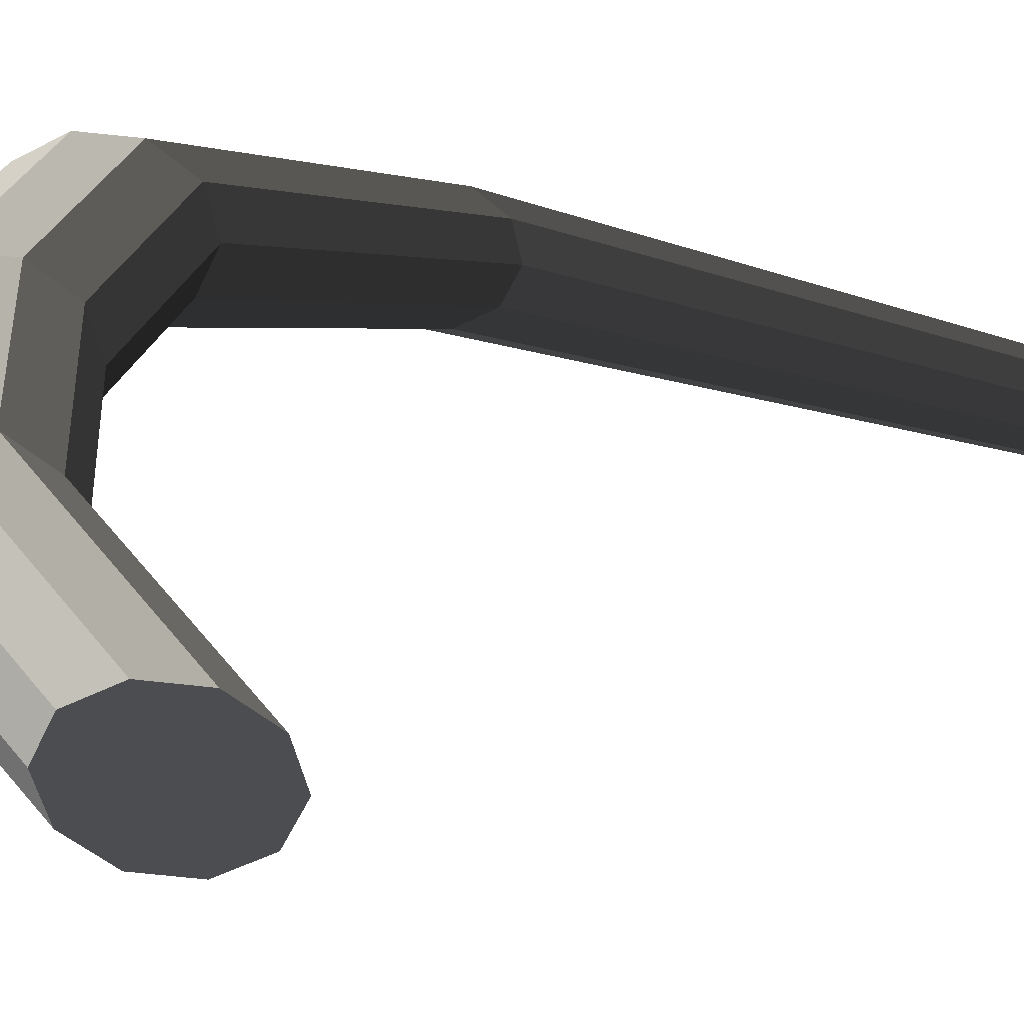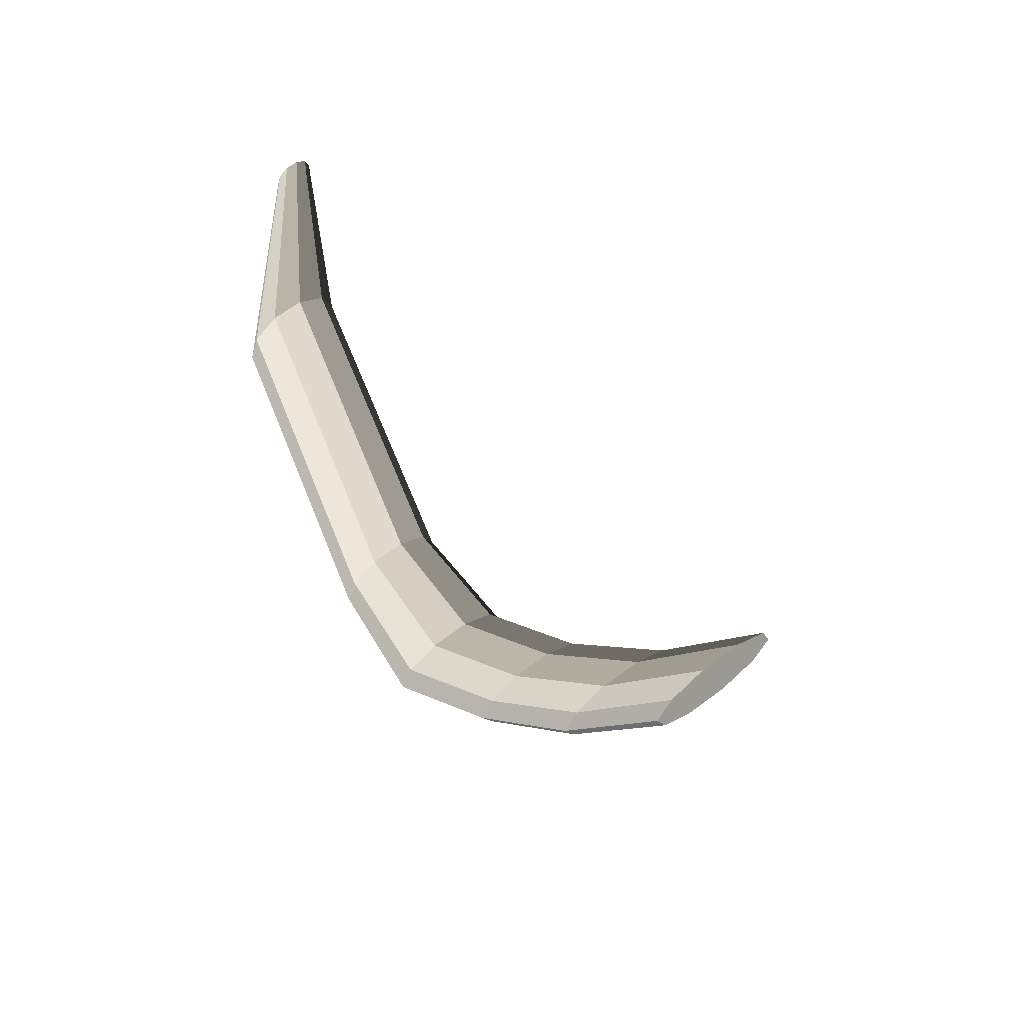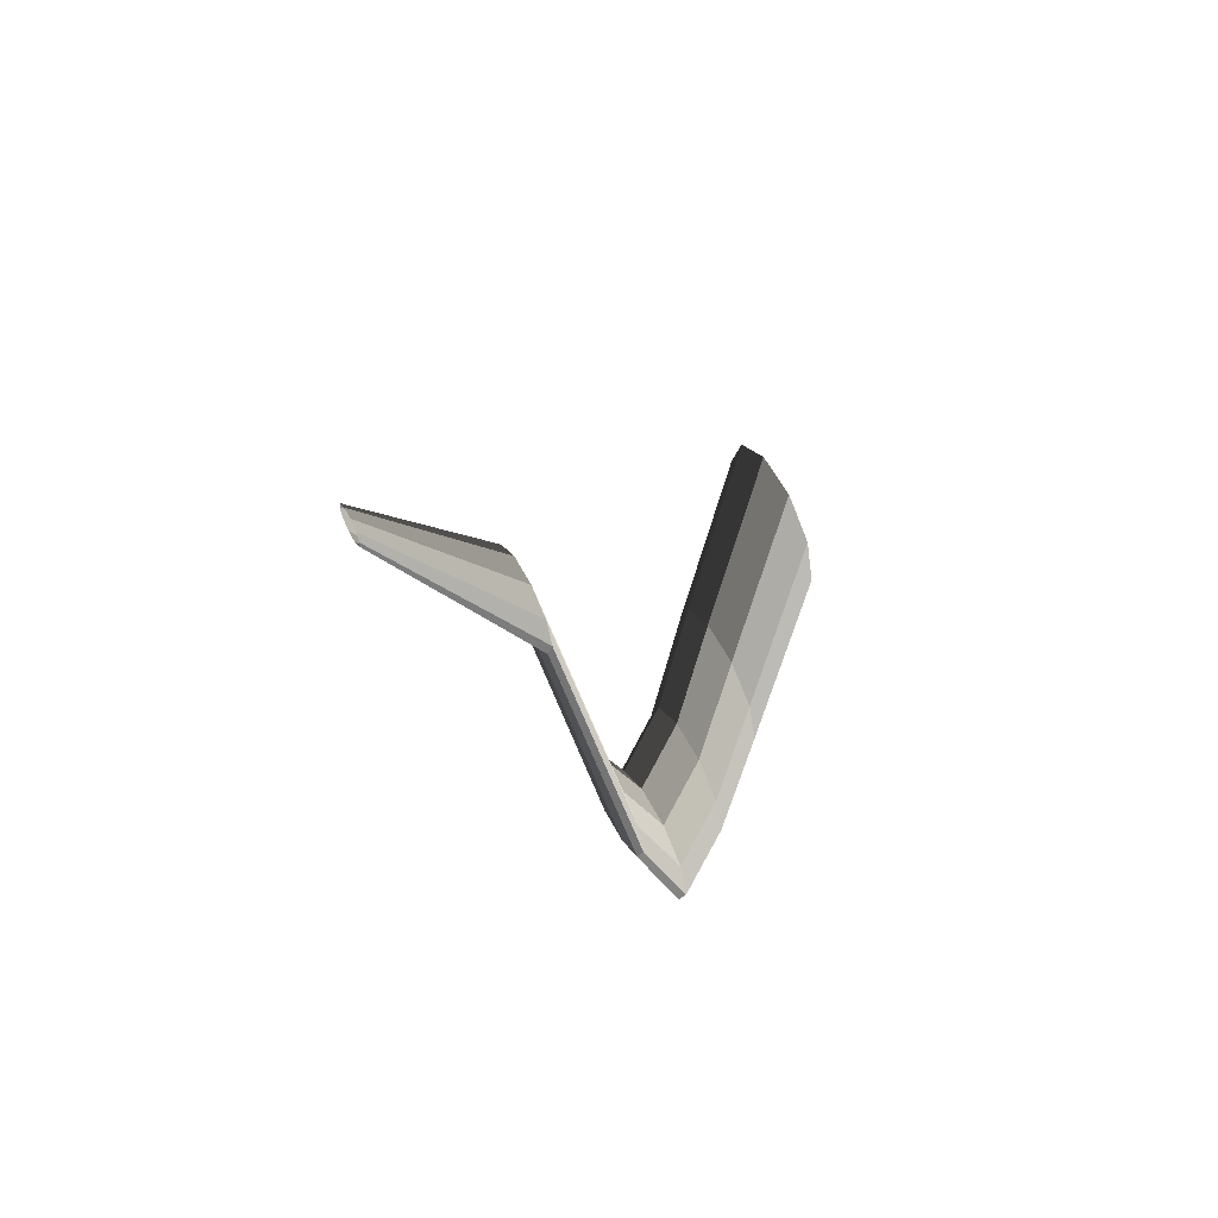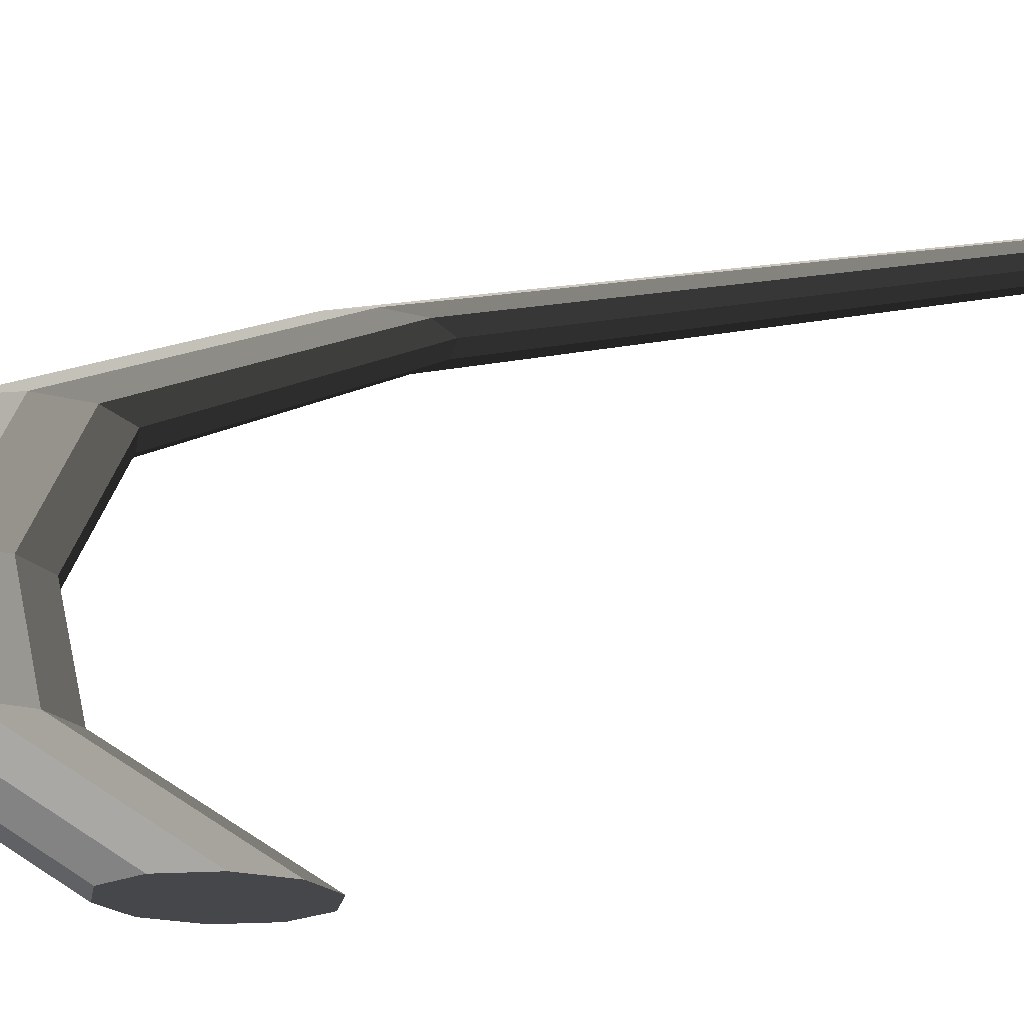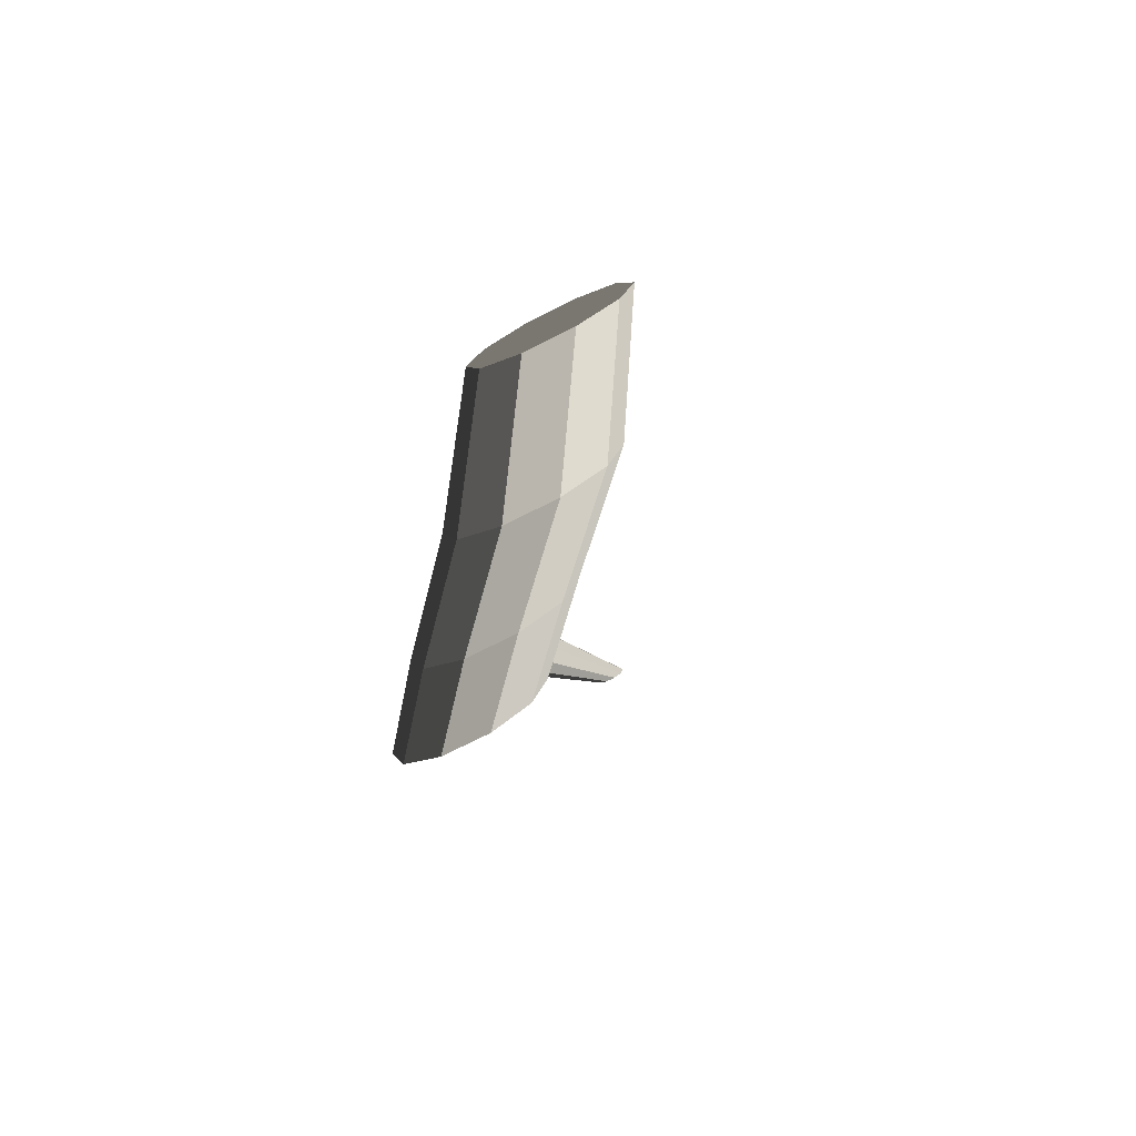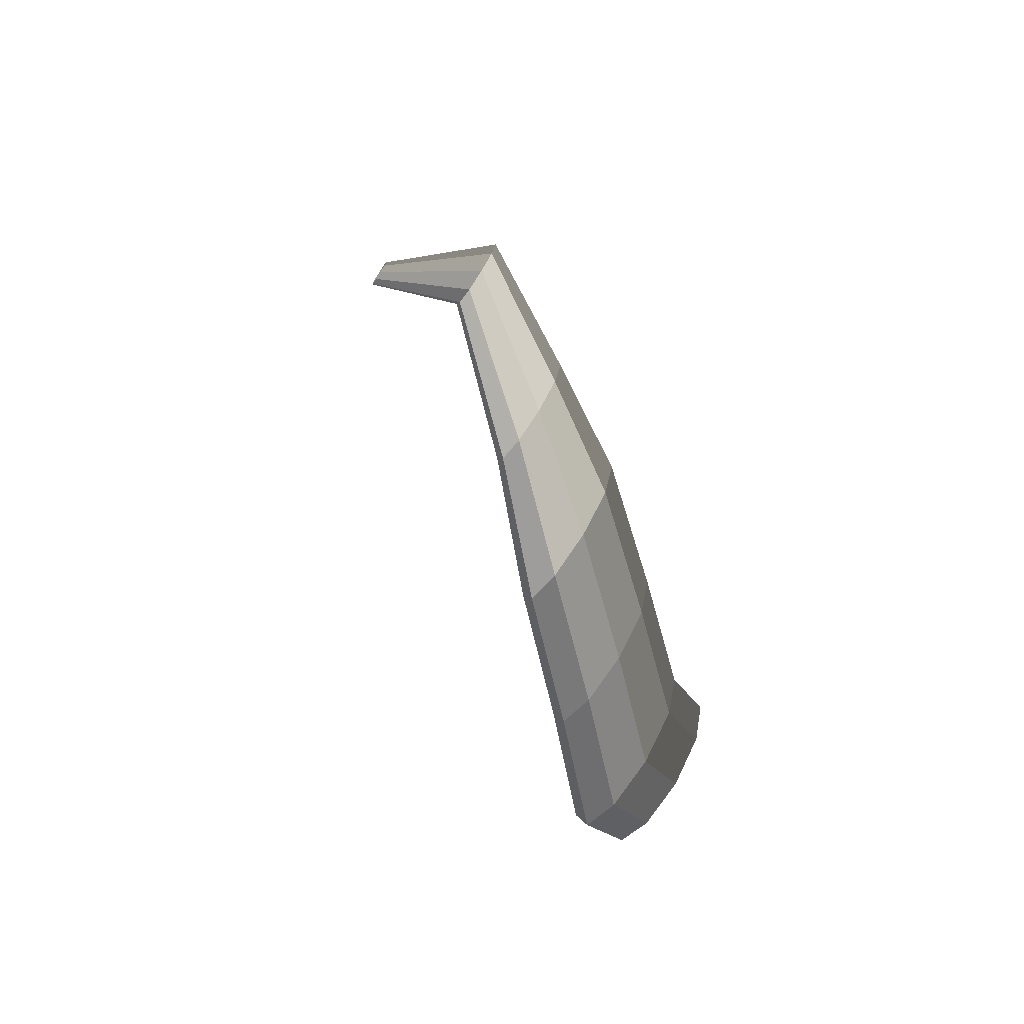
<metadata>
{"format":"obj","ext":"obj","renderer":"f3d","projection":"perspective","resolution":1024,"background":"white","views":[{"elev":-53.1,"azim":-114.7,"up":"+Y"},{"elev":67.6,"azim":-36.6,"up":"+Z"},{"elev":60.3,"azim":-118.1,"up":"+Z"},{"elev":-19.5,"azim":-99.5,"up":"+Y"},{"elev":-74.9,"azim":26.7,"up":"+Z"},{"elev":-73.4,"azim":-123.2,"up":"+Z"}]}
</metadata>
<code>
v 0.4881 -0.2158 -0.1401
v 0.4238 -0.1185 -0.3231
v 0.3795 -0.1185 -0.3553
v 0.4436 -0.2158 -0.1743
v 0.4436 -0.2158 -0.1743
v 0.3795 -0.1185 -0.3553
v 0.3248 -0.1185 -0.3553
v 0.3887 -0.2158 -0.1743
v 0.3887 -0.2158 -0.1743
v 0.3248 -0.1185 -0.3553
v 0.2805 -0.1185 -0.3231
v 0.3442 -0.2158 -0.1401
v 0.3442 -0.2158 -0.1401
v 0.2805 -0.1185 -0.3231
v 0.2636 -0.1185 -0.271
v 0.3272 -0.2158 -0.0848
v 0.3272 -0.2158 -0.0848
v 0.2636 -0.1185 -0.271
v 0.2805 -0.1185 -0.219
v 0.3442 -0.2158 -0.02951
v 0.3442 -0.2158 -0.02951
v 0.2805 -0.1185 -0.219
v 0.3248 -0.1185 -0.1868
v 0.3887 -0.2158 0.004661
v 0.3887 -0.2158 0.004661
v 0.3248 -0.1185 -0.1868
v 0.3795 -0.1185 -0.1868
v 0.4436 -0.2158 0.004664
v 0.4436 -0.2158 0.004664
v 0.3795 -0.1185 -0.1868
v 0.4238 -0.1185 -0.219
v 0.4881 -0.2158 -0.02951
v 0.4881 -0.2158 -0.02951
v 0.4238 -0.1185 -0.219
v 0.4407 -0.1185 -0.271
v 0.5051 -0.2158 -0.0848
v 0.5051 -0.2158 -0.0848
v 0.4407 -0.1185 -0.271
v 0.4238 -0.1185 -0.3231
v 0.4881 -0.2158 -0.1401
v 0.4238 -0.1185 -0.3231
v 0.3385 -0.03329 -0.3396
v 0.2972 -0.03329 -0.3697
v 0.3795 -0.1185 -0.3553
v 0.3795 -0.1185 -0.3553
v 0.2972 -0.03329 -0.3697
v 0.2461 -0.03329 -0.3697
v 0.3248 -0.1185 -0.3553
v 0.3248 -0.1185 -0.3553
v 0.2461 -0.03329 -0.3697
v 0.2047 -0.03329 -0.3396
v 0.2805 -0.1185 -0.3231
v 0.2805 -0.1185 -0.3231
v 0.2047 -0.03329 -0.3396
v 0.1889 -0.03329 -0.291
v 0.2636 -0.1185 -0.271
v 0.2636 -0.1185 -0.271
v 0.1889 -0.03329 -0.291
v 0.2047 -0.03329 -0.2424
v 0.2805 -0.1185 -0.219
v 0.2805 -0.1185 -0.219
v 0.2047 -0.03329 -0.2424
v 0.2461 -0.03329 -0.2124
v 0.3248 -0.1185 -0.1868
v 0.3248 -0.1185 -0.1868
v 0.2461 -0.03329 -0.2124
v 0.2972 -0.03329 -0.2124
v 0.3795 -0.1185 -0.1868
v 0.3795 -0.1185 -0.1868
v 0.2972 -0.03329 -0.2124
v 0.3385 -0.03329 -0.2425
v 0.4238 -0.1185 -0.219
v 0.4238 -0.1185 -0.219
v 0.3385 -0.03329 -0.2425
v 0.3543 -0.03329 -0.291
v 0.4407 -0.1185 -0.271
v 0.4407 -0.1185 -0.271
v 0.3543 -0.03329 -0.291
v 0.3385 -0.03329 -0.3396
v 0.4238 -0.1185 -0.3231
v 0.3385 -0.03329 -0.3396
v 0.2653 0.05133 -0.2867
v 0.2255 0.05133 -0.3156
v 0.2972 -0.03329 -0.3697
v 0.2972 -0.03329 -0.3697
v 0.2255 0.05133 -0.3156
v 0.1763 0.05133 -0.3156
v 0.2461 -0.03329 -0.3697
v 0.2461 -0.03329 -0.3697
v 0.1763 0.05133 -0.3156
v 0.1365 0.05133 -0.2867
v 0.2047 -0.03329 -0.3396
v 0.2047 -0.03329 -0.3396
v 0.1365 0.05133 -0.2867
v 0.1213 0.05133 -0.2399
v 0.1889 -0.03329 -0.291
v 0.1889 -0.03329 -0.291
v 0.1213 0.05133 -0.2399
v 0.1365 0.05133 -0.1932
v 0.2047 -0.03329 -0.2424
v 0.2047 -0.03329 -0.2424
v 0.1365 0.05133 -0.1932
v 0.1763 0.05133 -0.1643
v 0.2461 -0.03329 -0.2124
v 0.2461 -0.03329 -0.2124
v 0.1763 0.05133 -0.1643
v 0.2255 0.05133 -0.1643
v 0.2972 -0.03329 -0.2124
v 0.2972 -0.03329 -0.2124
v 0.2255 0.05133 -0.1643
v 0.2652 0.05133 -0.1932
v 0.3385 -0.03329 -0.2425
v 0.3385 -0.03329 -0.2425
v 0.2652 0.05133 -0.1932
v 0.2804 0.05133 -0.2399
v 0.3543 -0.03329 -0.291
v 0.3543 -0.03329 -0.291
v 0.2804 0.05133 -0.2399
v 0.2653 0.05133 -0.2867
v 0.3385 -0.03329 -0.3396
v 0.2653 0.05133 -0.2867
v 0.2158 0.1185 -0.04961
v 0.1843 0.1185 -0.07251
v 0.2255 0.05133 -0.3156
v 0.2255 0.05133 -0.3156
v 0.1843 0.1185 -0.07251
v 0.1453 0.1185 -0.0725
v 0.1763 0.05133 -0.3156
v 0.1763 0.05133 -0.3156
v 0.1453 0.1185 -0.0725
v 0.1138 0.1185 -0.04961
v 0.1365 0.05133 -0.2867
v 0.1365 0.05133 -0.2867
v 0.1138 0.1185 -0.04961
v 0.1018 0.1185 -0.01257
v 0.1213 0.05133 -0.2399
v 0.1213 0.05133 -0.2399
v 0.1018 0.1185 -0.01257
v 0.1138 0.1185 0.02448
v 0.1365 0.05133 -0.1932
v 0.1365 0.05133 -0.1932
v 0.1138 0.1185 0.02448
v 0.1453 0.1185 0.04738
v 0.1763 0.05133 -0.1643
v 0.1763 0.05133 -0.1643
v 0.1453 0.1185 0.04738
v 0.1843 0.1185 0.04738
v 0.2255 0.05133 -0.1643
v 0.2255 0.05133 -0.1643
v 0.1843 0.1185 0.04738
v 0.2158 0.1185 0.02448
v 0.2652 0.05133 -0.1932
v 0.2652 0.05133 -0.1932
v 0.2158 0.1185 0.02448
v 0.2278 0.1185 -0.01257
v 0.2804 0.05133 -0.2399
v 0.2804 0.05133 -0.2399
v 0.2278 0.1185 -0.01257
v 0.2158 0.1185 -0.04961
v 0.2653 0.05133 -0.2867
v 0.2158 0.1185 -0.04961
v 0.1846 0.2104 0.4701
v 0.1606 0.2104 0.4526
v 0.1843 0.1185 -0.07251
v 0.1843 0.1185 -0.07251
v 0.1606 0.2104 0.4526
v 0.1309 0.2104 0.4526
v 0.1453 0.1185 -0.0725
v 0.1453 0.1185 -0.0725
v 0.1309 0.2104 0.4526
v 0.1068 0.2104 0.4701
v 0.1138 0.1185 -0.04961
v 0.1138 0.1185 -0.04961
v 0.1068 0.2104 0.4701
v 0.09761 0.2104 0.4984
v 0.1018 0.1185 -0.01257
v 0.1018 0.1185 -0.01257
v 0.09761 0.2104 0.4984
v 0.1068 0.2104 0.5267
v 0.1138 0.1185 0.02448
v 0.1138 0.1185 0.02448
v 0.1068 0.2104 0.5267
v 0.1309 0.2104 0.5442
v 0.1453 0.1185 0.04738
v 0.1453 0.1185 0.04738
v 0.1309 0.2104 0.5442
v 0.1606 0.2104 0.5442
v 0.1843 0.1185 0.04738
v 0.1843 0.1185 0.04738
v 0.1606 0.2104 0.5442
v 0.1846 0.2104 0.5267
v 0.2158 0.1185 0.02448
v 0.2158 0.1185 0.02448
v 0.1846 0.2104 0.5267
v 0.1938 0.2104 0.4984
v 0.2278 0.1185 -0.01257
v 0.2278 0.1185 -0.01257
v 0.1938 0.2104 0.4984
v 0.1846 0.2104 0.4701
v 0.2158 0.1185 -0.04961
v 0.1846 0.2104 0.4701
v 0.2442 0.3175 0.5633
v 0.2351 0.3175 0.5567
v 0.1606 0.2104 0.4526
v 0.1606 0.2104 0.4526
v 0.2351 0.3175 0.5567
v 0.2238 0.3175 0.5567
v 0.1309 0.2104 0.4526
v 0.1309 0.2104 0.4526
v 0.2238 0.3175 0.5567
v 0.2146 0.3175 0.5633
v 0.1068 0.2104 0.4701
v 0.1068 0.2104 0.4701
v 0.2146 0.3175 0.5633
v 0.2111 0.3175 0.5741
v 0.09761 0.2104 0.4984
v 0.09761 0.2104 0.4984
v 0.2111 0.3175 0.5741
v 0.2146 0.3175 0.5848
v 0.1068 0.2104 0.5267
v 0.1068 0.2104 0.5267
v 0.2146 0.3175 0.5848
v 0.2238 0.3175 0.5915
v 0.1309 0.2104 0.5442
v 0.1309 0.2104 0.5442
v 0.2238 0.3175 0.5915
v 0.2351 0.3175 0.5915
v 0.1606 0.2104 0.5442
v 0.1606 0.2104 0.5442
v 0.2351 0.3175 0.5915
v 0.2442 0.3175 0.5848
v 0.1846 0.2104 0.5267
v 0.1846 0.2104 0.5267
v 0.2442 0.3175 0.5848
v 0.2477 0.3175 0.5741
v 0.1938 0.2104 0.4984
v 0.1938 0.2104 0.4984
v 0.2477 0.3175 0.5741
v 0.2442 0.3175 0.5633
v 0.1846 0.2104 0.4701
v 0.4436 -0.2158 -0.1743
v 0.4162 -0.2158 -0.0848
v 0.4881 -0.2158 -0.1401
v 0.3887 -0.2158 -0.1743
v 0.4162 -0.2158 -0.0848
v 0.4436 -0.2158 -0.1743
v 0.3442 -0.2158 -0.1401
v 0.4162 -0.2158 -0.0848
v 0.3887 -0.2158 -0.1743
v 0.3272 -0.2158 -0.0848
v 0.4162 -0.2158 -0.0848
v 0.3442 -0.2158 -0.1401
v 0.3442 -0.2158 -0.02951
v 0.4162 -0.2158 -0.0848
v 0.3272 -0.2158 -0.0848
v 0.3887 -0.2158 0.004661
v 0.4162 -0.2158 -0.0848
v 0.3442 -0.2158 -0.02951
v 0.4436 -0.2158 0.004664
v 0.4162 -0.2158 -0.0848
v 0.3887 -0.2158 0.004661
v 0.4881 -0.2158 -0.02951
v 0.4162 -0.2158 -0.0848
v 0.4436 -0.2158 0.004664
v 0.5051 -0.2158 -0.0848
v 0.4162 -0.2158 -0.0848
v 0.4881 -0.2158 -0.02951
v 0.4881 -0.2158 -0.1401
v 0.4162 -0.2158 -0.0848
v 0.5051 -0.2158 -0.0848
g pCylinder19_3_4312_96
f 1 3 2
f 1 4 3
f 5 7 6
f 5 8 7
f 9 11 10
f 9 12 11
f 13 15 14
f 13 16 15
f 17 19 18
f 17 20 19
f 21 23 22
f 21 24 23
f 25 27 26
f 25 28 27
f 29 31 30
f 29 32 31
f 33 35 34
f 33 36 35
f 37 39 38
f 37 40 39
f 41 43 42
f 41 44 43
f 45 47 46
f 45 48 47
f 49 51 50
f 49 52 51
f 53 55 54
f 53 56 55
f 57 59 58
f 57 60 59
f 61 63 62
f 61 64 63
f 65 67 66
f 65 68 67
f 69 71 70
f 69 72 71
f 73 75 74
f 73 76 75
f 77 79 78
f 77 80 79
f 81 83 82
f 81 84 83
f 85 87 86
f 85 88 87
f 89 91 90
f 89 92 91
f 93 95 94
f 93 96 95
f 97 99 98
f 97 100 99
f 101 103 102
f 101 104 103
f 105 107 106
f 105 108 107
f 109 111 110
f 109 112 111
f 113 115 114
f 113 116 115
f 117 119 118
f 117 120 119
f 121 123 122
f 121 124 123
f 125 127 126
f 125 128 127
f 129 131 130
f 129 132 131
f 133 135 134
f 133 136 135
f 137 139 138
f 137 140 139
f 141 143 142
f 141 144 143
f 145 147 146
f 145 148 147
f 149 151 150
f 149 152 151
f 153 155 154
f 153 156 155
f 157 159 158
f 157 160 159
f 161 163 162
f 161 164 163
f 165 167 166
f 165 168 167
f 169 171 170
f 169 172 171
f 173 175 174
f 173 176 175
f 177 179 178
f 177 180 179
f 181 183 182
f 181 184 183
f 185 187 186
f 185 188 187
f 189 191 190
f 189 192 191
f 193 195 194
f 193 196 195
f 197 199 198
f 197 200 199
f 201 203 202
f 201 204 203
f 205 207 206
f 205 208 207
f 209 211 210
f 209 212 211
f 213 215 214
f 213 216 215
f 217 219 218
f 217 220 219
f 221 223 222
f 221 224 223
f 225 227 226
f 225 228 227
f 229 231 230
f 229 232 231
f 233 235 234
f 233 236 235
f 237 239 238
f 237 240 239
f 241 243 242
f 244 246 245
f 247 249 248
f 250 252 251
f 253 255 254
f 256 258 257
f 259 261 260
f 262 264 263
f 265 267 266
f 268 270 269

</code>
